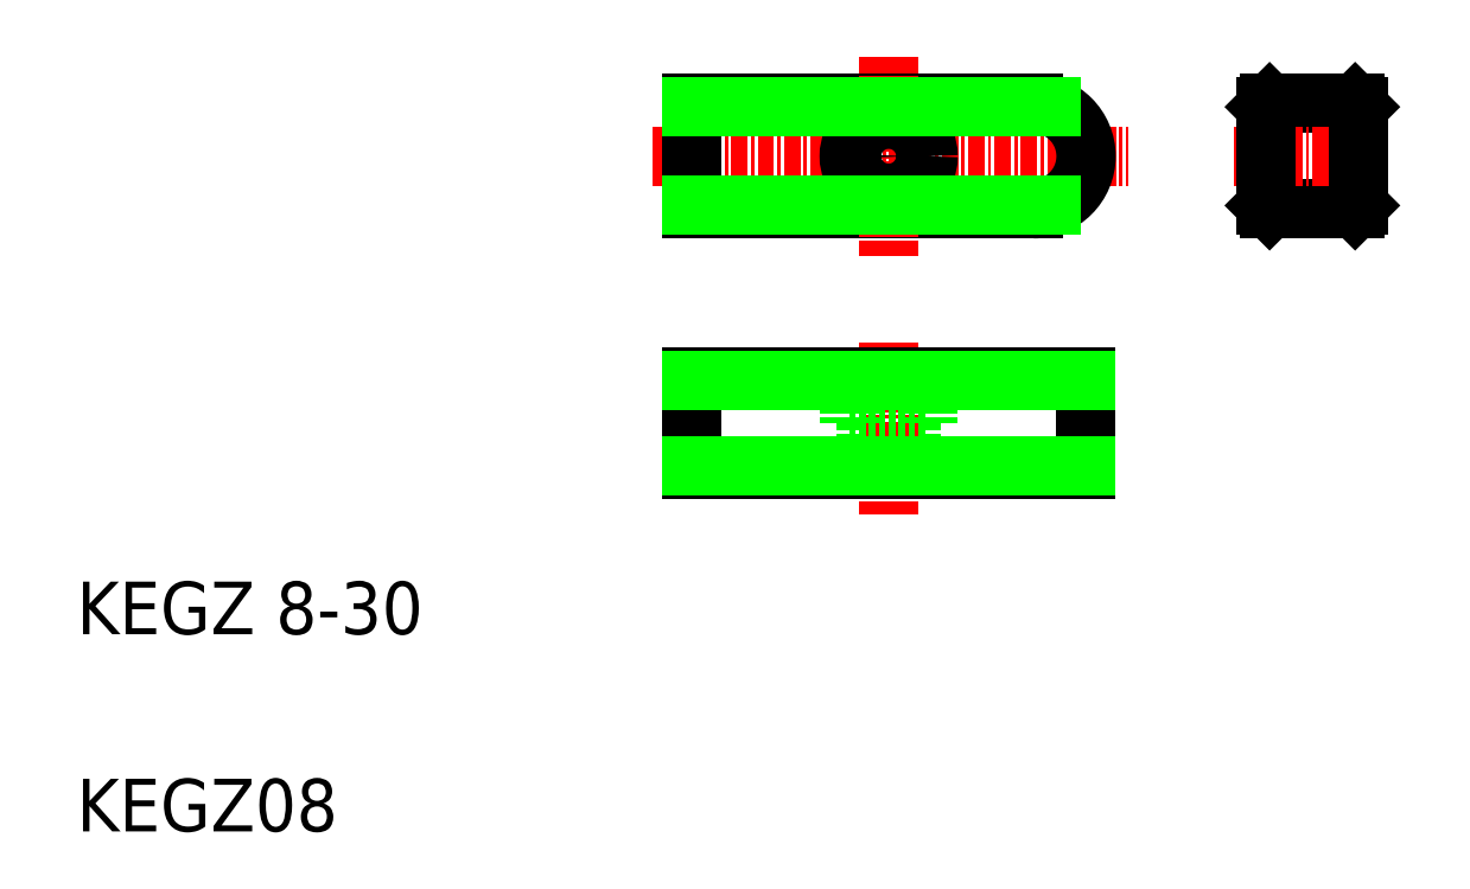
<metadata>
{"format":"dxf","ext":"dxf","renderer":"ezdxf+matplotlib","layout":"modelspace","background":"white","min_lineweight":24,"dpi":150}
</metadata>
<code>
0
SECTION
2
ENTITIES
0
LINE
8
CENTER
10
53.75
20
61.36
30
0
11
89.92
21
61.36
31
0
0
TEXT
8
0
10
10
20
25
30
0
40
4
1
KEGZ 8-30
0
TEXT
8
0
10
10
20
10
30
0
40
4
1
KEGZ08
0
LINE
8
0
10
86.72
20
37.53
30
0
11
86.72
21
44.53
31
0
0
LINE
8
0
10
56.72
20
37.53
30
0
11
56.72
21
44.53
31
0
0
LINE
8
0
10
70.02
20
41.03
30
0
11
70.02
21
37.53
31
0
0
LINE
8
0
10
73.42
20
41.03
30
0
11
73.42
21
37.53
31
0
0
LINE
8
CENTER
10
71.72
20
47.15
30
0
11
71.72
21
34.16
31
0
0
LINE
8
0
10
56.72
20
37.53
30
0
11
86.72
21
37.53
31
0
0
LINE
8
0
10
64.22
20
37.53
30
0
11
64.22
21
37.53
31
0
0
LINE
8
0
10
71.72
20
37.53
30
0
11
71.72
21
37.53
31
0
0
LINE
8
0
10
100.7
20
57.36
30
0
11
107.2
21
57.36
31
0
0
LINE
8
0
10
100.7
20
65.36
30
0
11
107.2
21
65.36
31
0
0
LINE
8
CENTER
10
97.91
20
61.36
30
0
11
109.8
21
61.36
31
0
0
LINE
8
0
10
56.72
20
65.36
30
0
11
82.72
21
65.36
31
0
0
LINE
8
0
10
56.72
20
57.36
30
0
11
82.72
21
57.36
31
0
0
LINE
8
0
10
56.72
20
44.53
30
0
11
86.72
21
44.53
31
0
0
LINE
8
CENTER
10
71.72
20
68.94
30
0
11
71.72
21
53.81
31
0
0
LINE
8
0
10
68.72
20
41.03
30
0
11
74.72
21
41.03
31
0
0
LINE
8
0
10
68.72
20
44.53
30
0
11
68.72
21
41.03
31
0
0
LINE
8
0
10
74.72
20
44.53
30
0
11
74.72
21
41.03
31
0
0
LINE
8
0
10
56.72
20
65.36
30
0
11
56.72
21
57.36
31
0
0
CIRCLE
8
0
10
71.72
20
61.36
30
0
40
3
0
CIRCLE
8
0
10
71.72
20
61.36
30
0
40
1.7
0
ARC
8
0
10
82.72
20
61.36
30
0
40
4
50
270
51
90
0
LINE
8
0
10
100.4
20
57.61
30
0
11
100.4
21
65.11
31
0
0
LINE
8
0
10
100.4
20
57.61
30
0
11
100.7
21
57.36
31
0
0
LINE
8
0
10
100.7
20
65.36
30
0
11
100.4
21
65.11
31
0
0
LINE
8
0
10
107.4
20
57.61
30
0
11
107.4
21
65.11
31
0
0
LINE
8
0
10
107.4
20
57.61
30
0
11
107.2
21
57.36
31
0
0
LINE
8
0
10
107.2
20
65.36
30
0
11
107.4
21
65.11
31
0
0
LINE
8
0
10
56.72
20
65.11
30
0
11
84.11
21
65.11
31
0
0
LINE
8
0
10
56.72
20
57.61
30
0
11
84.11
21
57.61
31
0
0
LINE
8
0
10
56.72
20
44.28
30
0
11
86.72
21
44.28
31
0
0
LINE
8
0
10
56.72
20
37.78
30
0
11
86.72
21
37.78
31
0
0
ENDSEC
0
EOF

</code>
